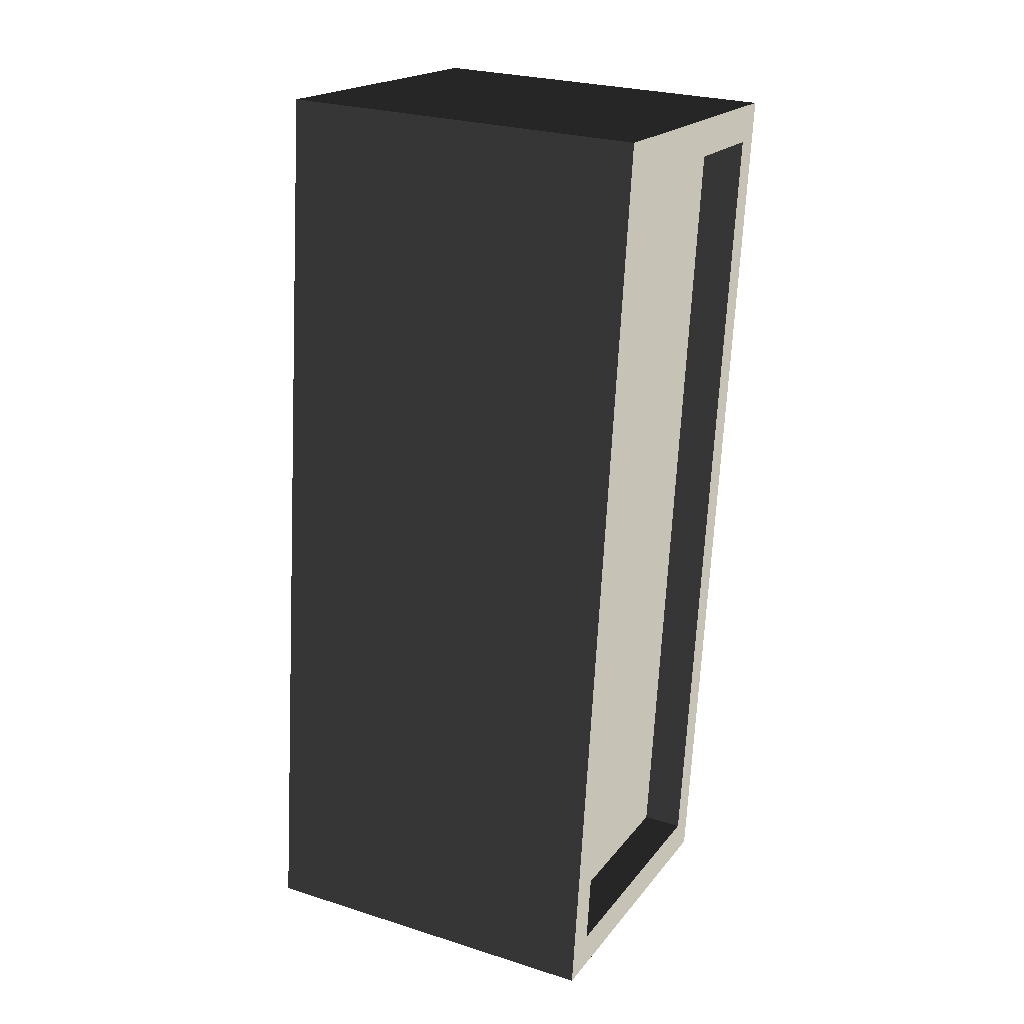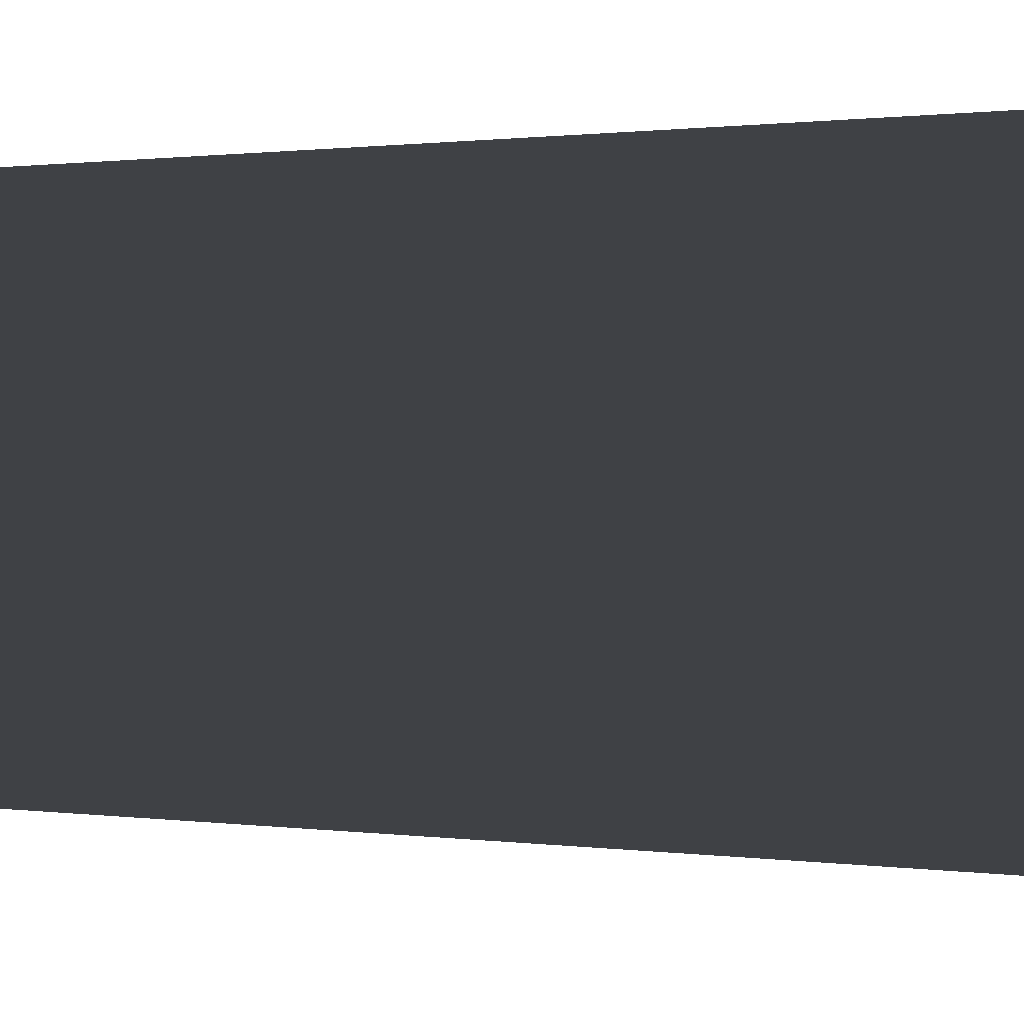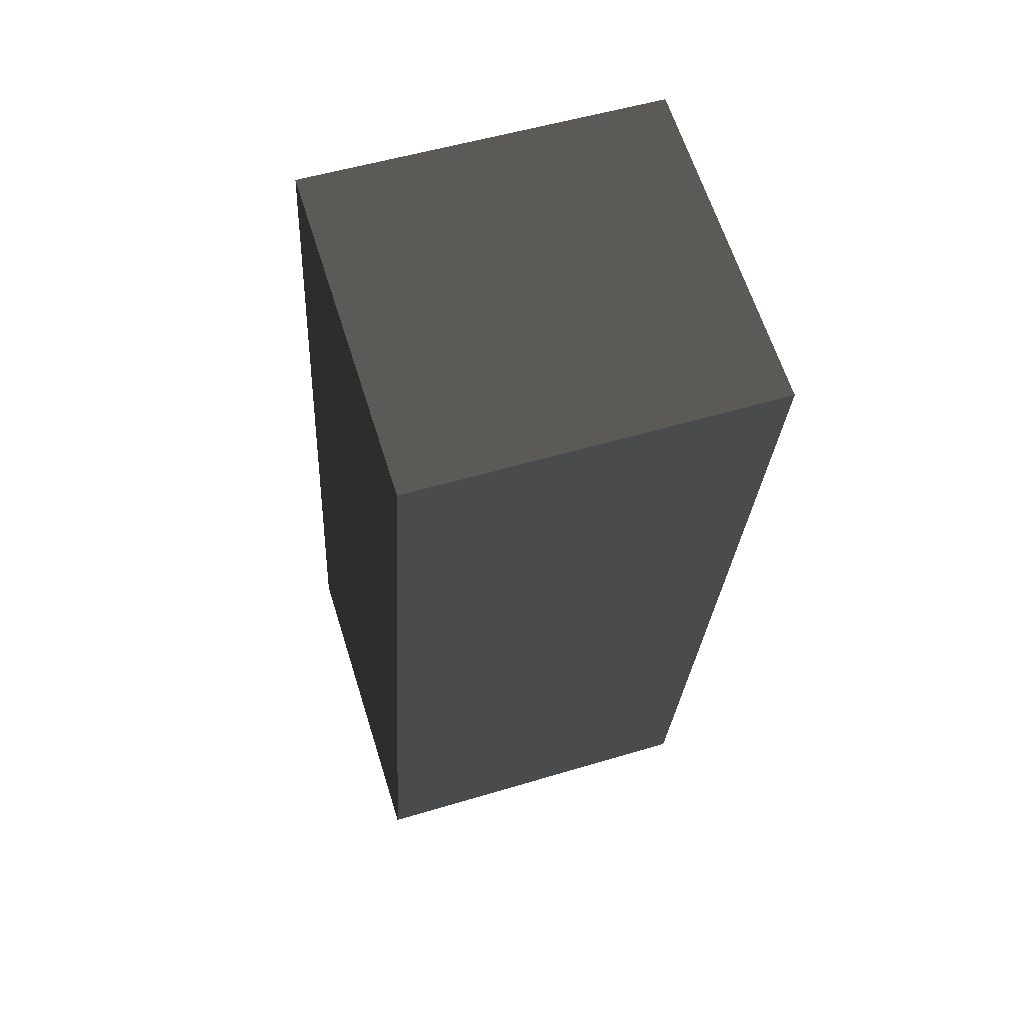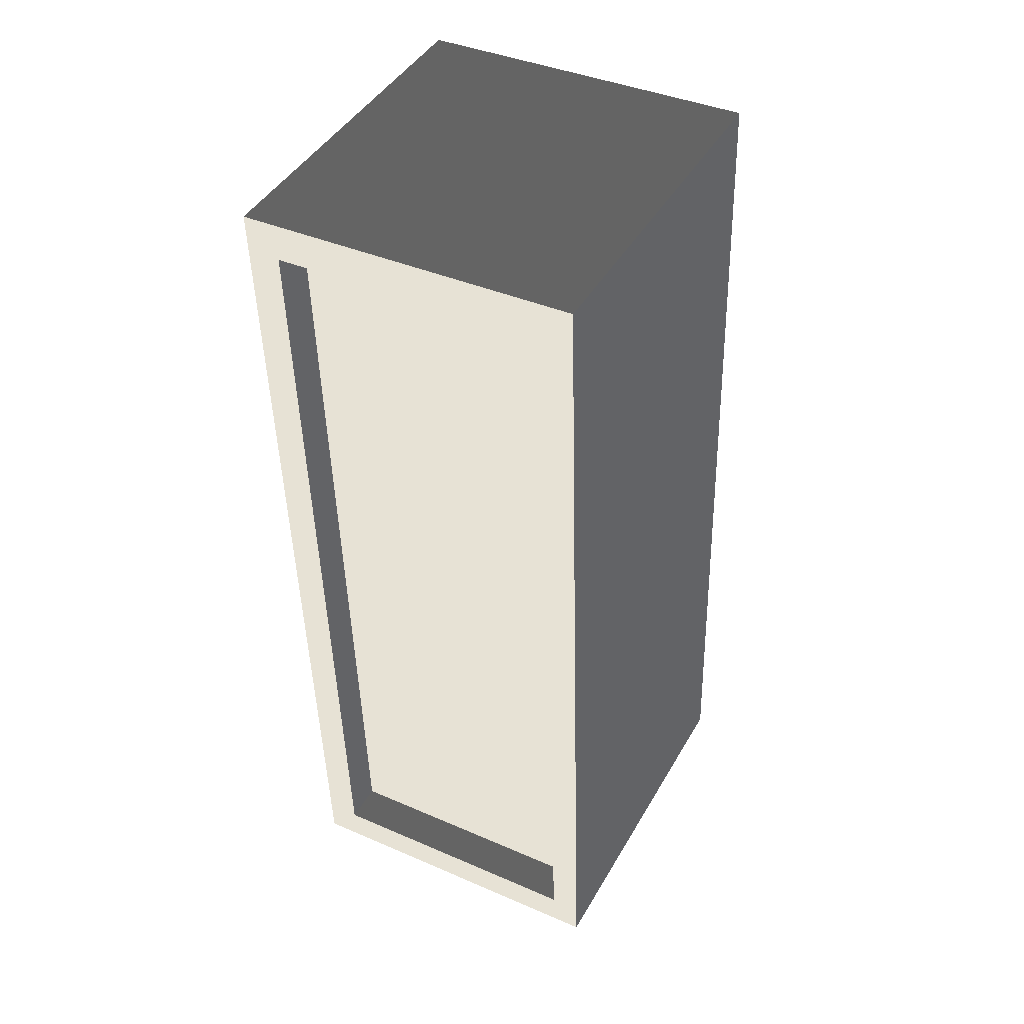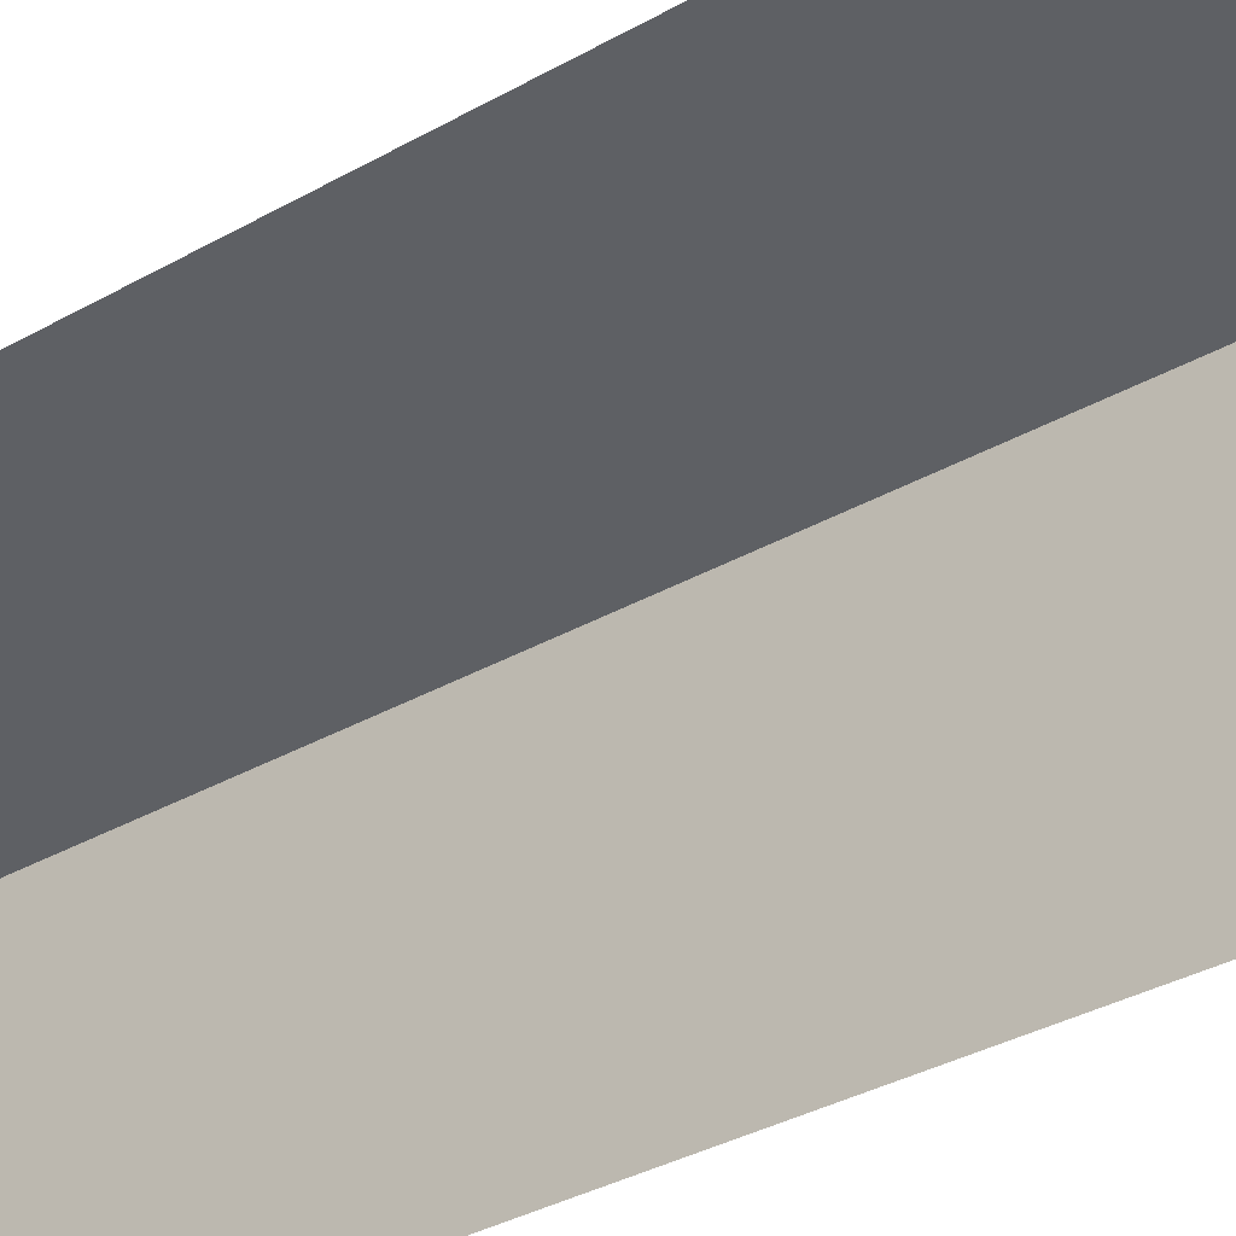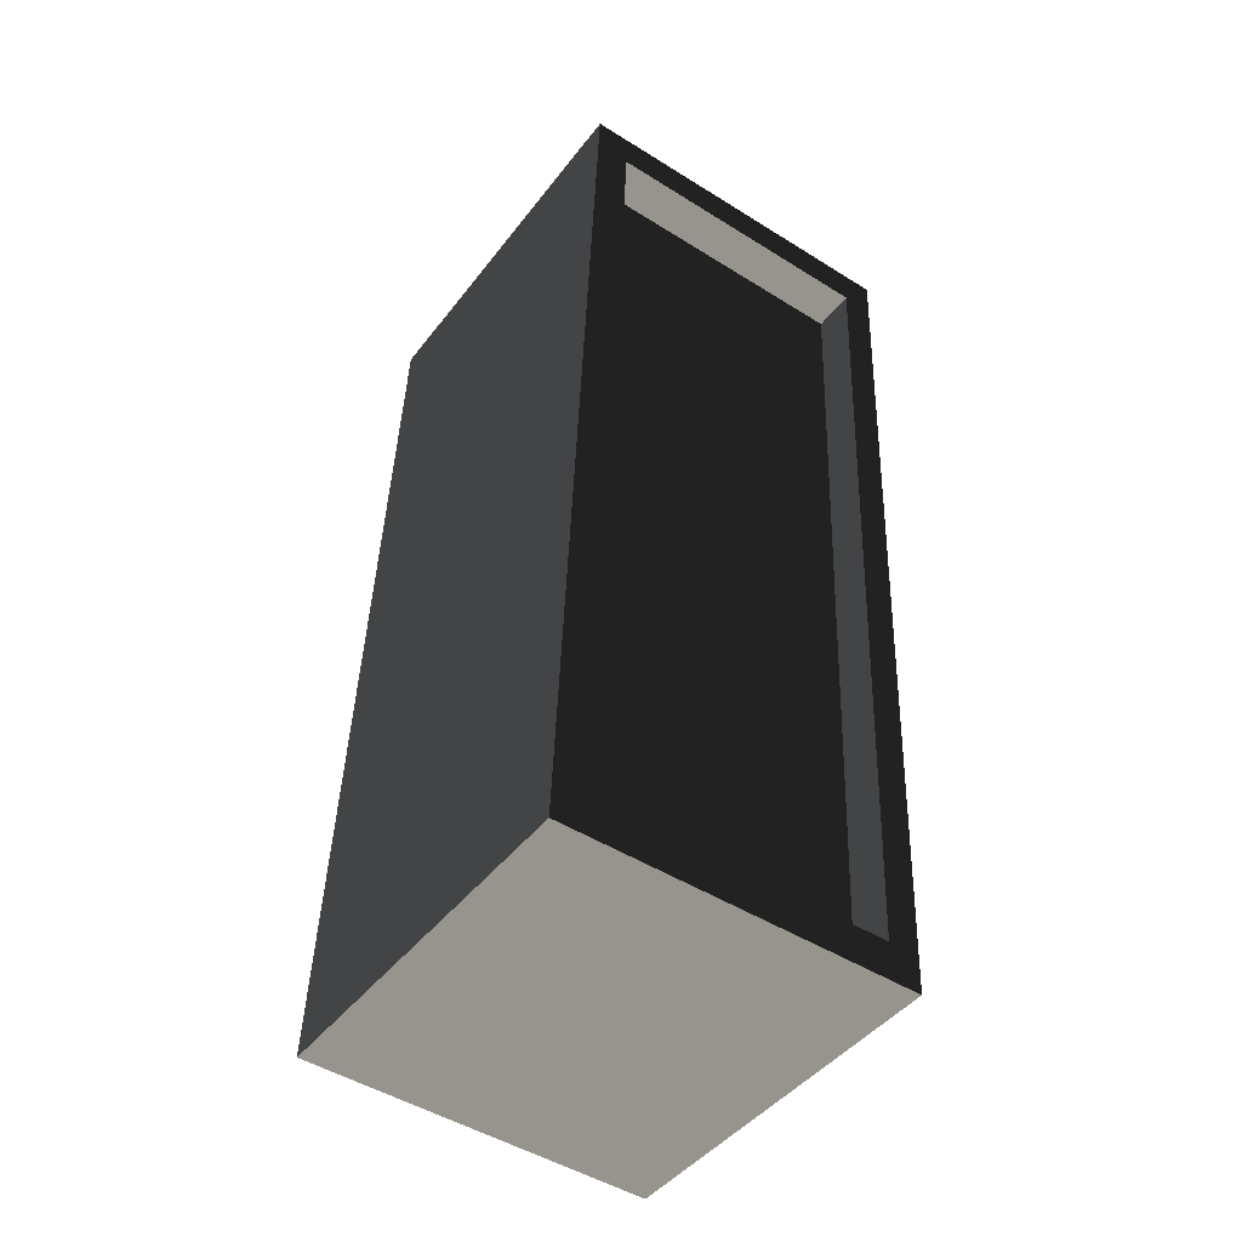
<metadata>
{"format":"obj","ext":"obj","renderer":"f3d","projection":"perspective","resolution":1024,"background":"white","views":[{"elev":19.2,"azim":-64.0,"up":"+Y"},{"elev":-5.4,"azim":-58.0,"up":"+Z"},{"elev":64.2,"azim":-107.5,"up":"+Y"},{"elev":40.1,"azim":28.1,"up":"+Y"},{"elev":-42.8,"azim":-54.5,"up":"+Z"},{"elev":-48.6,"azim":-34.9,"up":"+Y"}]}
</metadata>
<code>
v -0.8751 -2.355 0.02396
v -0.8751 -2.249 -1.833
v -0.8751 2.389 -1.567
v -0.8751 2.283 0.2894
v -0.8751 2.283 0.2894
v -0.8751 2.389 -1.567
v 0.8642 2.389 -1.567
v 0.8642 2.283 0.2894
v 0.8642 2.283 0.2894
v 0.8642 2.389 -1.567
v 0.8642 -2.249 -1.833
v 0.8642 -2.355 0.02396
v 0.8642 -2.355 0.02396
v 0.8642 -2.249 -1.833
v -0.8751 -2.249 -1.833
v -0.8751 -2.355 0.02396
v 0.7123 -2.167 0.03472
v 0.7123 -2.155 -0.1785
v 0.7123 2.1 0.06508
v 0.7123 2.088 0.2783
v -0.8751 2.283 0.2894
v -0.7039 2.088 0.2783
v -0.7039 -2.167 0.03472
v -0.8751 -2.355 0.02396
v -0.8751 -2.355 0.02396
v -0.7039 -2.167 0.03472
v 0.7123 -2.167 0.03472
v 0.8642 -2.355 0.02396
v 0.8642 2.283 0.2894
v 0.7123 2.088 0.2783
v -0.7039 2.088 0.2783
v -0.8751 2.283 0.2894
v 0.8642 -2.355 0.02396
v 0.7123 -2.167 0.03472
v 0.7123 2.088 0.2783
v 0.8642 2.283 0.2894
v 0.7123 -2.155 -0.1785
v -0.7039 -2.155 -0.1785
v -0.7039 2.1 0.06508
v 0.7123 2.1 0.06508
v -0.7039 2.088 0.2783
v -0.7039 2.1 0.06508
v -0.7039 -2.155 -0.1785
v -0.7039 -2.167 0.03472
v -0.7039 -2.167 0.03472
v -0.7039 -2.155 -0.1785
v 0.7123 -2.155 -0.1785
v 0.7123 -2.167 0.03472
v 0.7123 2.088 0.2783
v 0.7123 2.1 0.06508
v -0.7039 2.1 0.06508
v -0.7039 2.088 0.2783
v 0.8642 -2.249 -1.833
v 0.8642 2.389 -1.567
v -0.8751 2.389 -1.567
v -0.8751 -2.249 -1.833
g Flower_Test_(18)_33237_106
f 1 3 2
f 1 4 3
f 5 7 6
f 5 8 7
f 9 11 10
f 9 12 11
f 13 15 14
f 13 16 15
f 17 19 18
f 17 20 19
f 21 23 22
f 21 24 23
f 25 27 26
f 25 28 27
f 29 31 30
f 29 32 31
f 33 35 34
f 33 36 35
f 37 39 38
f 37 40 39
f 41 43 42
f 41 44 43
f 45 47 46
f 45 48 47
f 49 51 50
f 49 52 51
f 53 55 54
f 53 56 55

</code>
